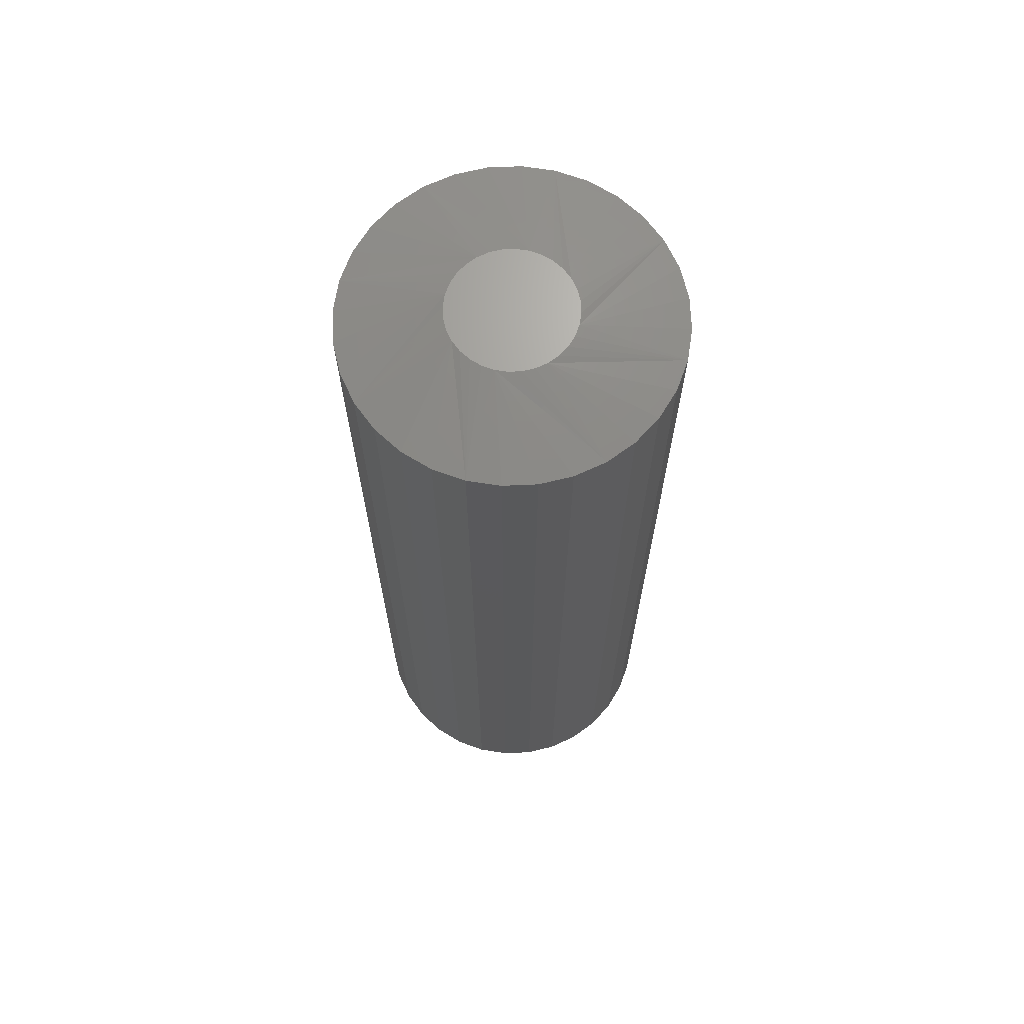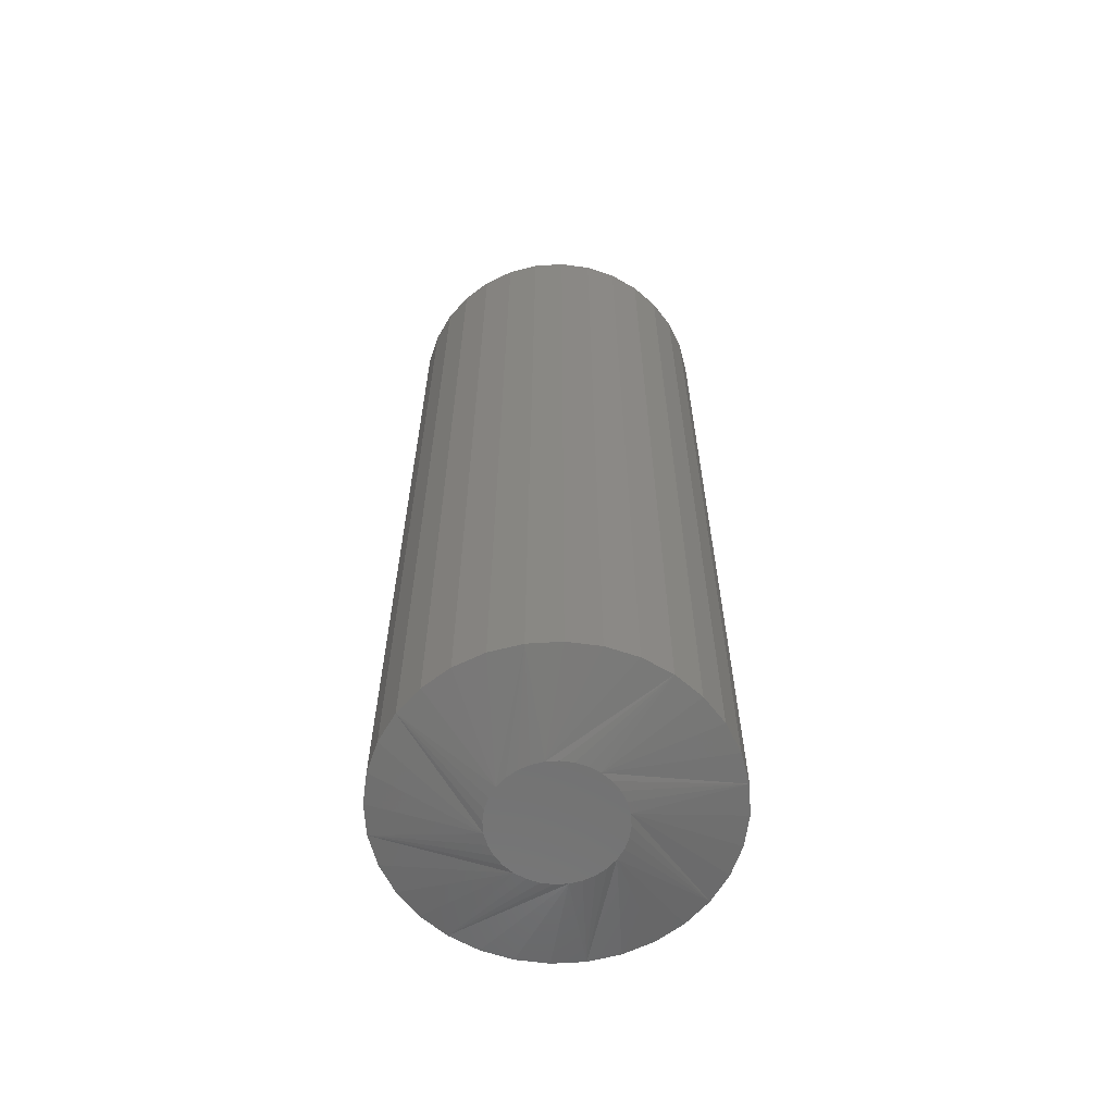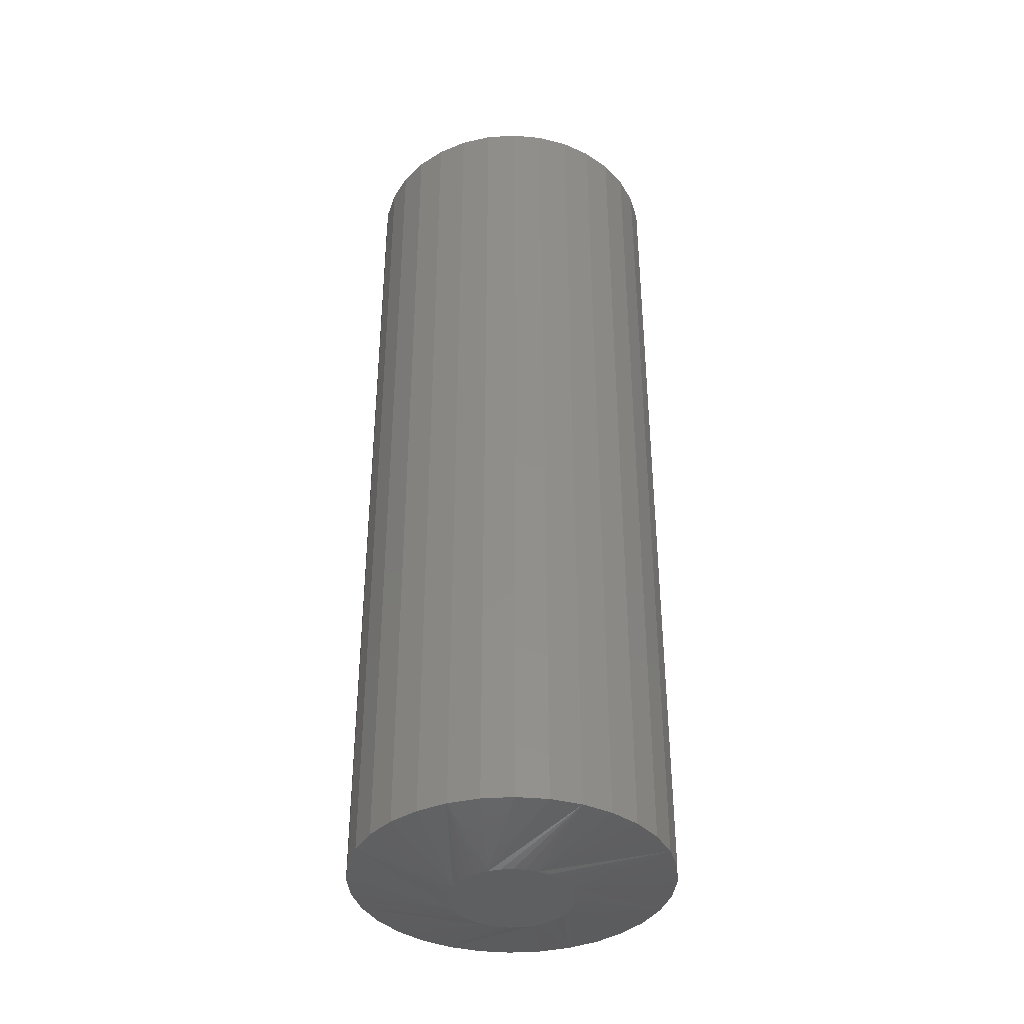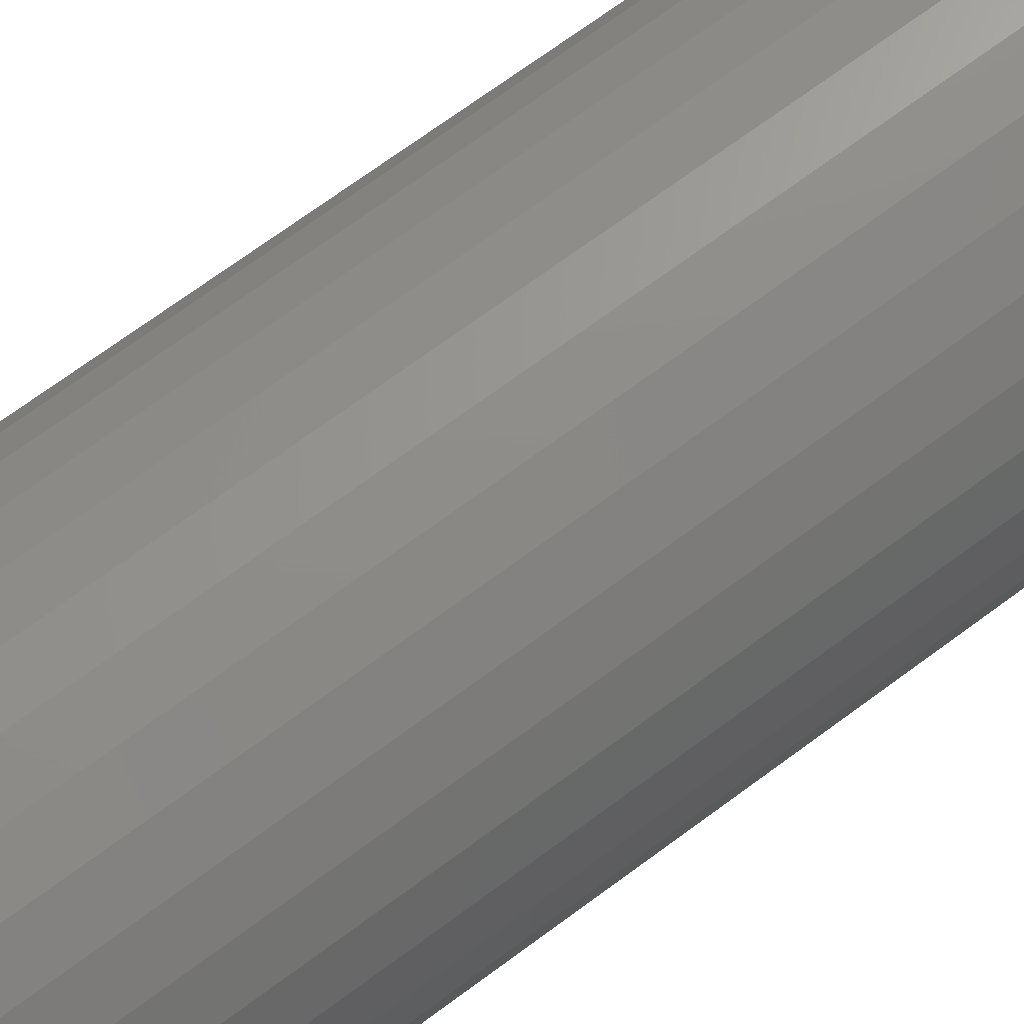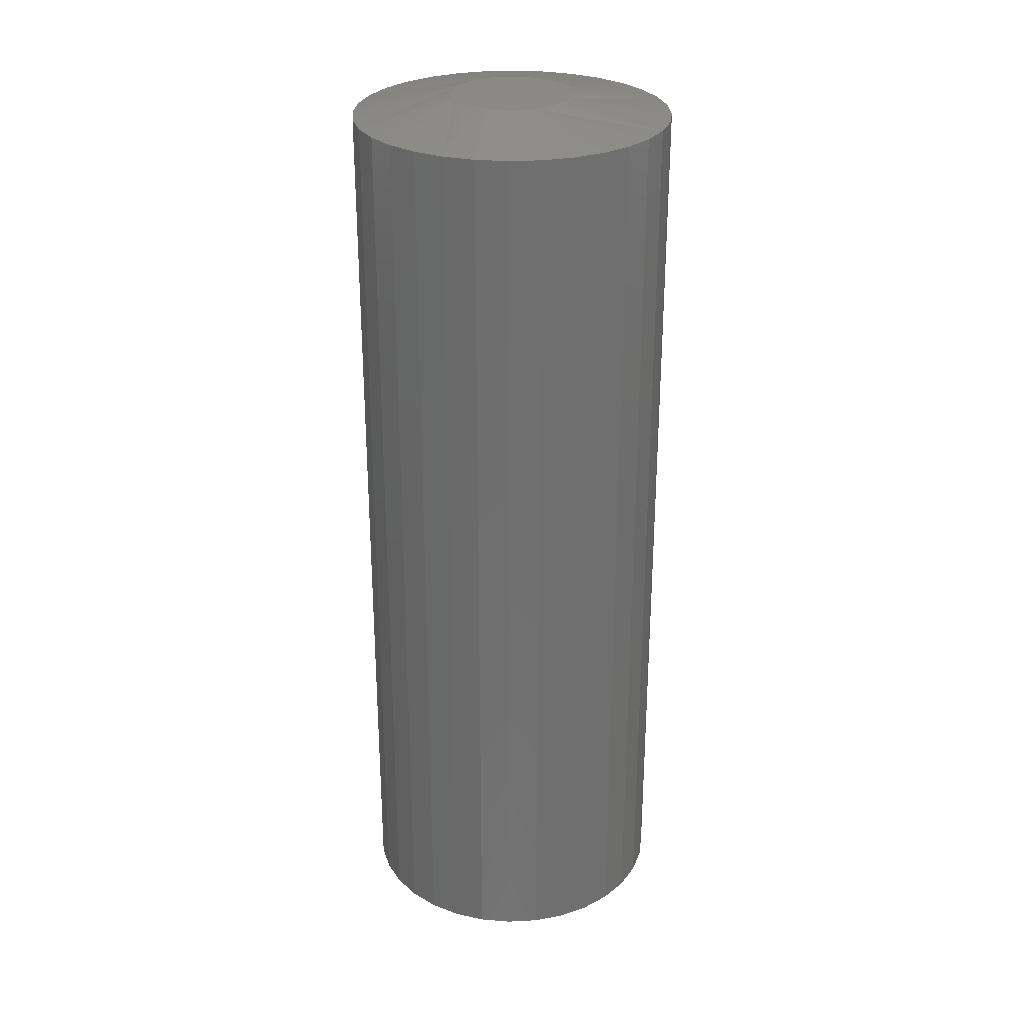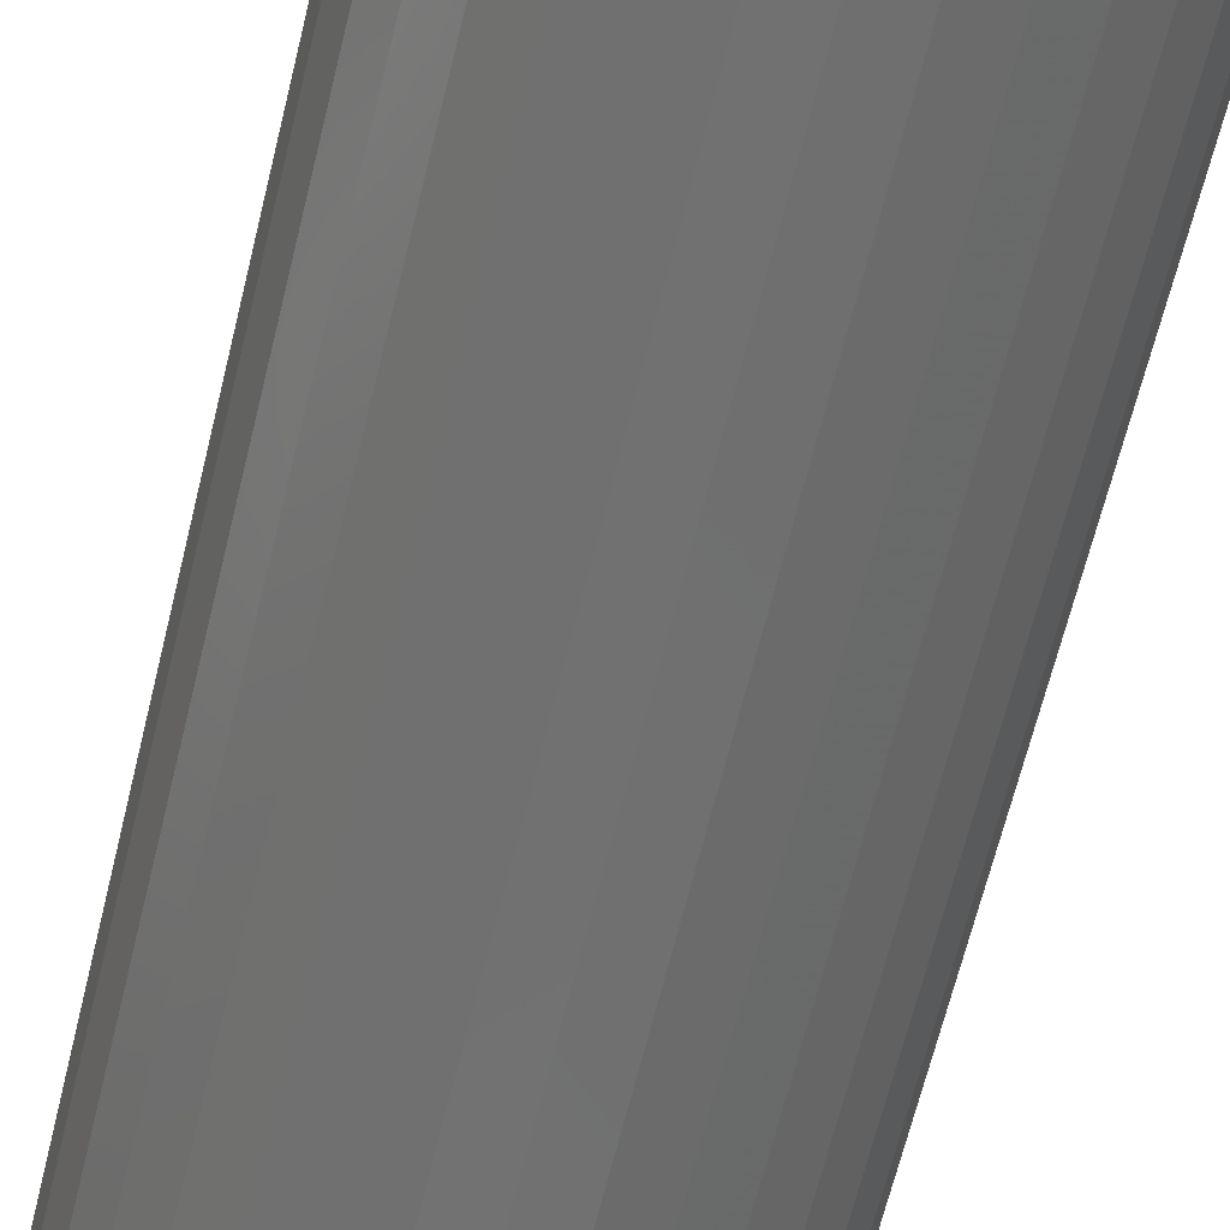
<metadata>
{"format":"stl","ext":"stl","renderer":"f3d","projection":"perspective","resolution":1024,"background":"white","views":[{"elev":68.0,"azim":-165.6,"up":"+Z"},{"elev":-62.7,"azim":9.2,"up":"+Z"},{"elev":-38.7,"azim":-68.5,"up":"+Z"},{"elev":70.1,"azim":53.4,"up":"+Y"},{"elev":28.4,"azim":68.8,"up":"+Z"},{"elev":-62.7,"azim":166.6,"up":"+Y"}]}
</metadata>
<code>
# stl→obj: 128 verts, 252 faces
v 0.1276 -3.094e-17 0.01562
v 0.1276 -3.094e-17 0.7344
v 0.1252 -0.02464 0.01562
v 0.1252 -0.02464 0.7344
v 0.118 -0.04834 0.01562
v 0.118 -0.04834 0.7344
v 0.1063 -0.07018 0.01562
v 0.1063 -0.07018 0.7344
v 0.09063 -0.08932 0.01562
v 0.09063 -0.08932 0.7344
v 0.07149 -0.105 0.01562
v 0.07149 -0.105 0.7344
v 0.04965 -0.1167 0.01562
v 0.04965 -0.1167 0.7344
v 0.02596 -0.1239 0.01562
v 0.02596 -0.1239 0.7344
v 0.001316 -0.1263 0.01562
v 0.001316 -0.1263 0.7344
v -0.02333 -0.1239 0.01562
v -0.02333 -0.1239 0.7344
v -0.04702 -0.1167 0.01562
v -0.04702 -0.1167 0.7344
v -0.06886 -0.105 0.01562
v -0.06886 -0.105 0.7344
v -0.088 -0.08932 0.01562
v -0.088 -0.08932 0.7344
v -0.1037 -0.07018 0.01562
v -0.1037 -0.07018 0.7344
v -0.1154 -0.04834 0.01562
v -0.1154 -0.04834 0.7344
v -0.1226 -0.02464 0.01562
v -0.1226 -0.02464 0.7344
v -0.125 1.547e-17 0.01562
v -0.125 1.547e-17 0.7344
v -0.1226 0.02464 0.01562
v -0.1226 0.02464 0.7344
v -0.1154 0.04834 0.01562
v -0.1154 0.04834 0.7344
v -0.1037 0.07018 0.01562
v -0.1037 0.07018 0.7344
v -0.088 0.08932 0.01562
v -0.088 0.08932 0.7344
v -0.06886 0.105 0.01562
v -0.06886 0.105 0.7344
v -0.04702 0.1167 0.01562
v -0.04702 0.1167 0.7344
v -0.02333 0.1239 0.01562
v -0.02333 0.1239 0.7344
v 0.001316 0.1263 0.01562
v 0.001316 0.1263 0.7344
v 0.02596 0.1239 0.01562
v 0.02596 0.1239 0.7344
v 0.04965 0.1167 0.01562
v 0.04965 0.1167 0.7344
v 0.07149 0.105 0.01562
v 0.07149 0.105 0.7344
v 0.09063 0.08932 0.01562
v 0.09063 0.08932 0.7344
v 0.1063 0.07018 0.01562
v 0.1063 0.07018 0.7344
v 0.118 0.04834 0.01562
v 0.118 0.04834 0.7344
v 0.1252 0.02464 0.01562
v 0.1252 0.02464 0.7344
v 0.001316 0.04819 0.75
v -0.008085 0.04726 0.75
v -0.01713 0.04452 0.75
v 0.01072 0.04726 0.75
v 0.01976 0.04452 0.75
v -0.02546 0.04007 0.75
v 0.02809 0.04007 0.75
v -0.03276 0.03408 0.75
v 0.03539 0.03408 0.75
v -0.03875 0.02677 0.75
v 0.04139 0.02677 0.75
v -0.04321 0.01844 0.75
v 0.04584 0.01844 0.75
v -0.04595 0.009402 0.75
v 0.04858 0.009402 0.75
v 0.04858 -0.009402 0.75
v -0.04321 -0.01844 0.75
v 0.04584 -0.01844 0.75
v -0.03875 -0.02677 0.75
v 0.04138 -0.02677 0.75
v -0.03276 -0.03408 0.75
v 0.03539 -0.03408 0.75
v -0.02546 -0.04007 0.75
v 0.02809 -0.04007 0.75
v -0.01713 -0.04452 0.75
v 0.01976 -0.04452 0.75
v -0.008086 -0.04726 0.75
v 0.001316 -0.04819 0.75
v 0.01072 -0.04726 0.75
v 0.04951 -6.062e-17 0.75
v -0.04688 8.034e-07 0.75
v -0.04595 -0.009402 0.75
v -0.01713 0.04452 0
v -0.008085 0.04726 0
v 0.001316 0.04819 0
v 0.01072 0.04726 0
v 0.01976 0.04452 0
v -0.02546 0.04007 0
v 0.02809 0.04007 0
v -0.03276 0.03408 0
v 0.03539 0.03408 0
v -0.03875 0.02677 0
v 0.04139 0.02677 0
v -0.04321 0.01844 0
v 0.04584 0.01844 0
v -0.04595 0.009402 0
v 0.04858 0.009402 0
v 0.04584 -0.01844 0
v -0.04321 -0.01844 0
v 0.04858 -0.009402 0
v -0.03875 -0.02677 0
v 0.04138 -0.02677 0
v -0.03276 -0.03408 0
v 0.03539 -0.03408 0
v -0.02546 -0.04007 0
v 0.02809 -0.04007 0
v -0.01713 -0.04452 0
v 0.01976 -0.04452 0
v -0.008086 -0.04726 0
v 0.001316 -0.04819 0
v 0.01072 -0.04726 0
v -0.04595 -0.009402 0
v -0.04688 8.034e-07 0
v 0.04951 -6.062e-17 0
f 1 2 3
f 3 2 4
f 3 4 5
f 5 4 6
f 5 6 7
f 7 6 8
f 7 8 9
f 9 8 10
f 9 10 11
f 11 10 12
f 11 12 13
f 13 12 14
f 13 14 15
f 15 14 16
f 15 16 17
f 17 16 18
f 17 18 19
f 19 18 20
f 19 20 21
f 21 20 22
f 21 22 23
f 23 22 24
f 23 24 25
f 25 24 26
f 25 26 27
f 27 26 28
f 27 28 29
f 29 28 30
f 29 30 31
f 31 30 32
f 31 32 33
f 33 32 34
f 33 34 35
f 35 34 36
f 35 36 37
f 37 36 38
f 37 38 39
f 39 38 40
f 39 40 41
f 41 40 42
f 41 42 43
f 43 42 44
f 43 44 45
f 45 44 46
f 45 46 47
f 47 46 48
f 47 48 49
f 49 48 50
f 49 50 51
f 51 50 52
f 51 52 53
f 53 52 54
f 53 54 55
f 55 54 56
f 55 56 57
f 57 56 58
f 57 58 59
f 59 58 60
f 59 60 61
f 61 60 62
f 61 62 63
f 63 62 64
f 63 64 1
f 1 64 2
f 65 66 67
f 68 65 67
f 68 67 69
f 69 67 70
f 69 70 71
f 71 70 72
f 71 72 73
f 73 72 74
f 73 74 75
f 75 74 76
f 75 76 77
f 77 76 78
f 77 78 79
f 80 81 82
f 82 81 83
f 82 83 84
f 84 83 85
f 84 85 86
f 86 85 87
f 86 87 88
f 88 87 89
f 88 89 90
f 90 89 91
f 90 91 92
f 90 92 93
f 79 78 94
f 94 78 95
f 94 95 80
f 80 95 96
f 80 96 81
f 2 94 80
f 2 80 82
f 2 82 84
f 2 84 86
f 86 10 8
f 86 8 6
f 86 6 4
f 86 4 2
f 26 85 83
f 26 83 81
f 26 81 96
f 26 96 95
f 95 34 32
f 95 32 30
f 95 30 28
f 95 28 26
f 18 92 91
f 18 91 89
f 18 89 87
f 18 87 85
f 85 26 24
f 85 24 22
f 85 22 20
f 85 20 18
f 10 86 88
f 10 88 90
f 10 90 93
f 10 93 92
f 92 18 16
f 92 16 14
f 92 14 12
f 92 12 10
f 34 95 78
f 34 78 76
f 34 76 74
f 34 74 72
f 72 42 40
f 72 40 38
f 72 38 36
f 72 36 34
f 58 73 75
f 58 75 77
f 58 77 79
f 58 79 94
f 94 2 64
f 94 64 62
f 94 62 60
f 94 60 58
f 50 65 68
f 50 68 69
f 50 69 71
f 50 71 73
f 73 58 56
f 73 56 54
f 73 54 52
f 73 52 50
f 42 72 70
f 42 70 67
f 42 67 66
f 42 66 65
f 65 50 48
f 65 48 46
f 65 46 44
f 65 44 42
f 97 98 99
f 97 99 100
f 101 97 100
f 102 97 101
f 103 102 101
f 104 102 103
f 105 104 103
f 106 104 105
f 107 106 105
f 108 106 107
f 109 108 107
f 110 108 109
f 111 110 109
f 112 113 114
f 115 113 112
f 116 115 112
f 117 115 116
f 118 117 116
f 119 117 118
f 120 119 118
f 121 119 120
f 122 121 120
f 123 121 122
f 124 123 122
f 125 124 122
f 113 126 114
f 114 126 127
f 114 127 128
f 128 127 110
f 128 110 111
f 1 118 116
f 1 116 112
f 1 112 114
f 1 114 128
f 118 1 3
f 118 3 5
f 118 5 7
f 118 7 9
f 25 127 126
f 25 126 113
f 25 113 115
f 25 115 117
f 127 25 27
f 127 27 29
f 127 29 31
f 127 31 33
f 17 117 119
f 17 119 121
f 17 121 123
f 17 123 124
f 117 17 19
f 117 19 21
f 117 21 23
f 117 23 25
f 9 124 125
f 9 125 122
f 9 122 120
f 9 120 118
f 124 9 11
f 124 11 13
f 124 13 15
f 124 15 17
f 33 104 106
f 33 106 108
f 33 108 110
f 33 110 127
f 104 33 35
f 104 35 37
f 104 37 39
f 104 39 41
f 57 128 111
f 57 111 109
f 57 109 107
f 57 107 105
f 128 57 59
f 128 59 61
f 128 61 63
f 128 63 1
f 49 105 103
f 49 103 101
f 49 101 100
f 49 100 99
f 105 49 51
f 105 51 53
f 105 53 55
f 105 55 57
f 41 99 98
f 41 98 97
f 41 97 102
f 41 102 104
f 99 41 43
f 99 43 45
f 99 45 47
f 99 47 49

</code>
